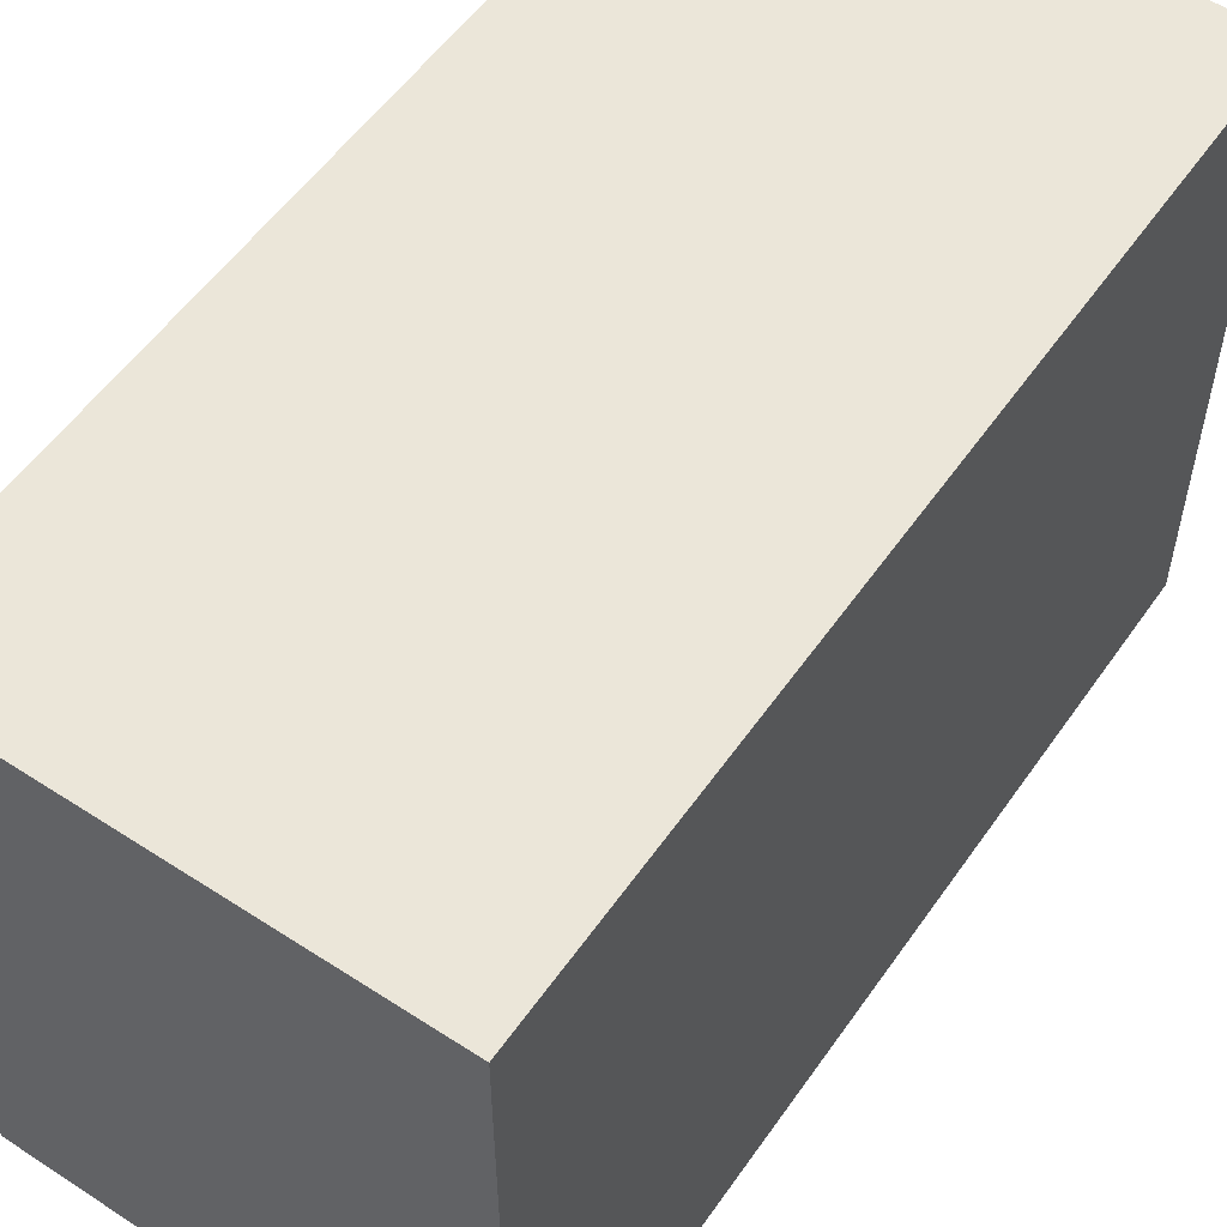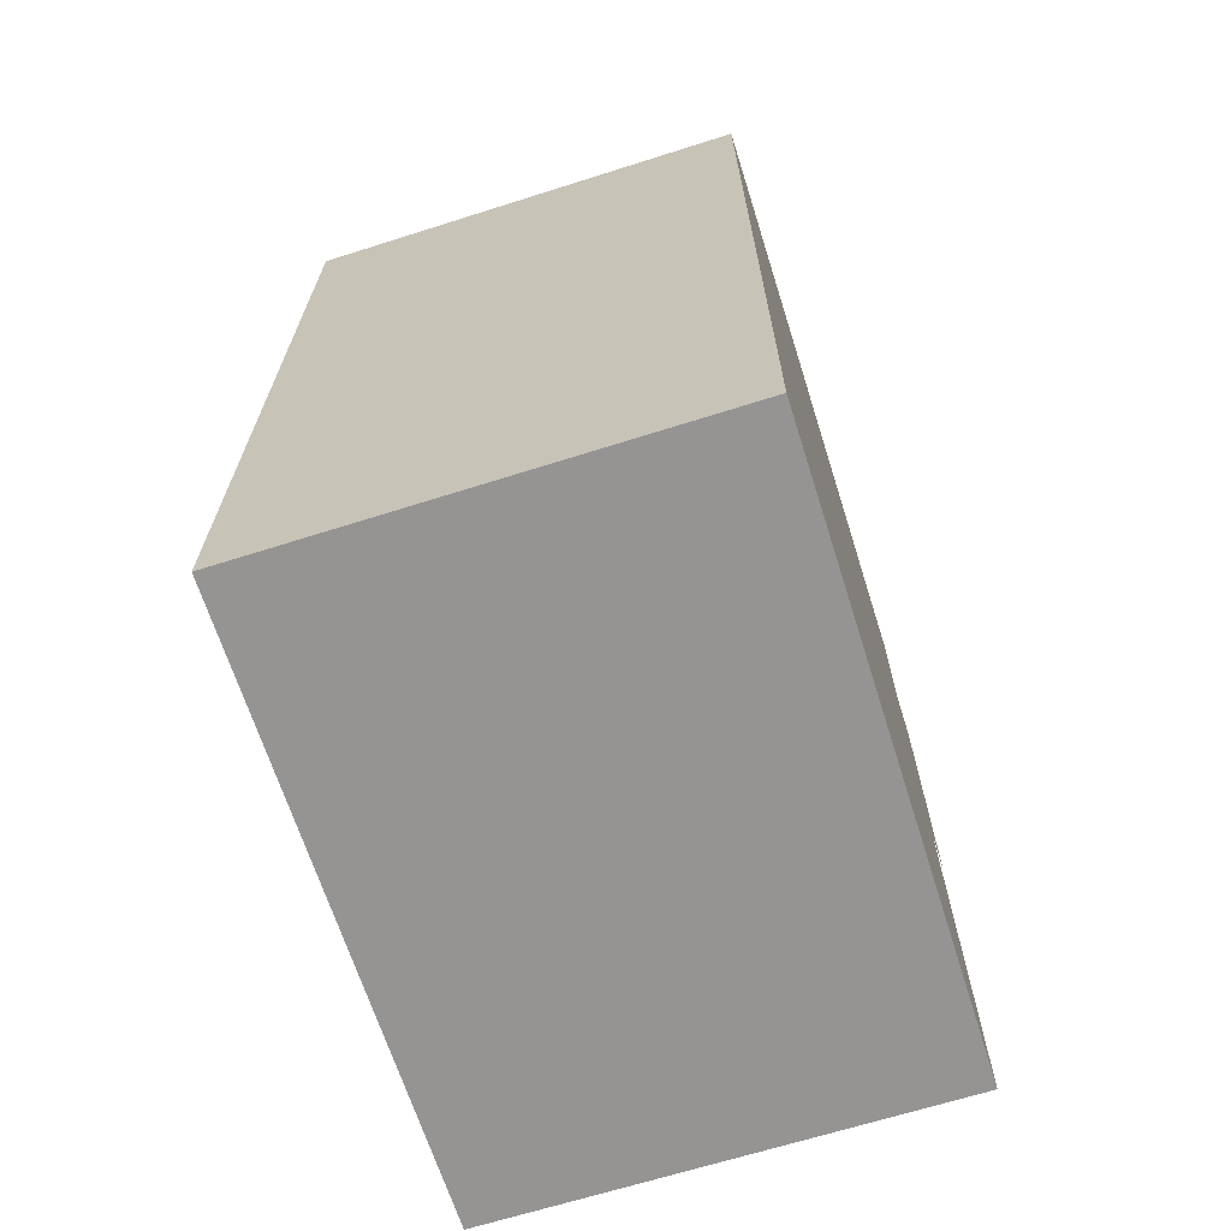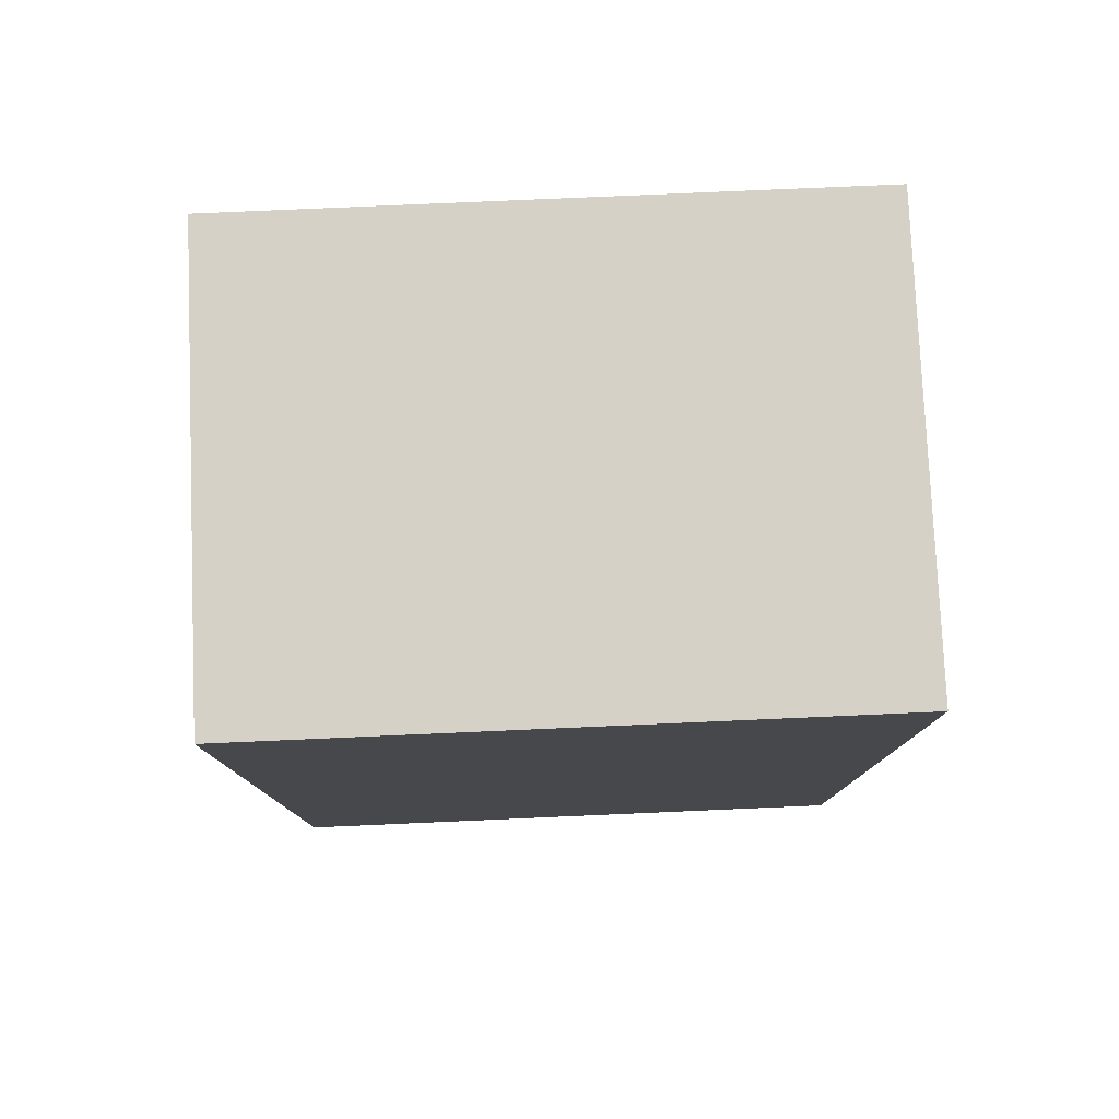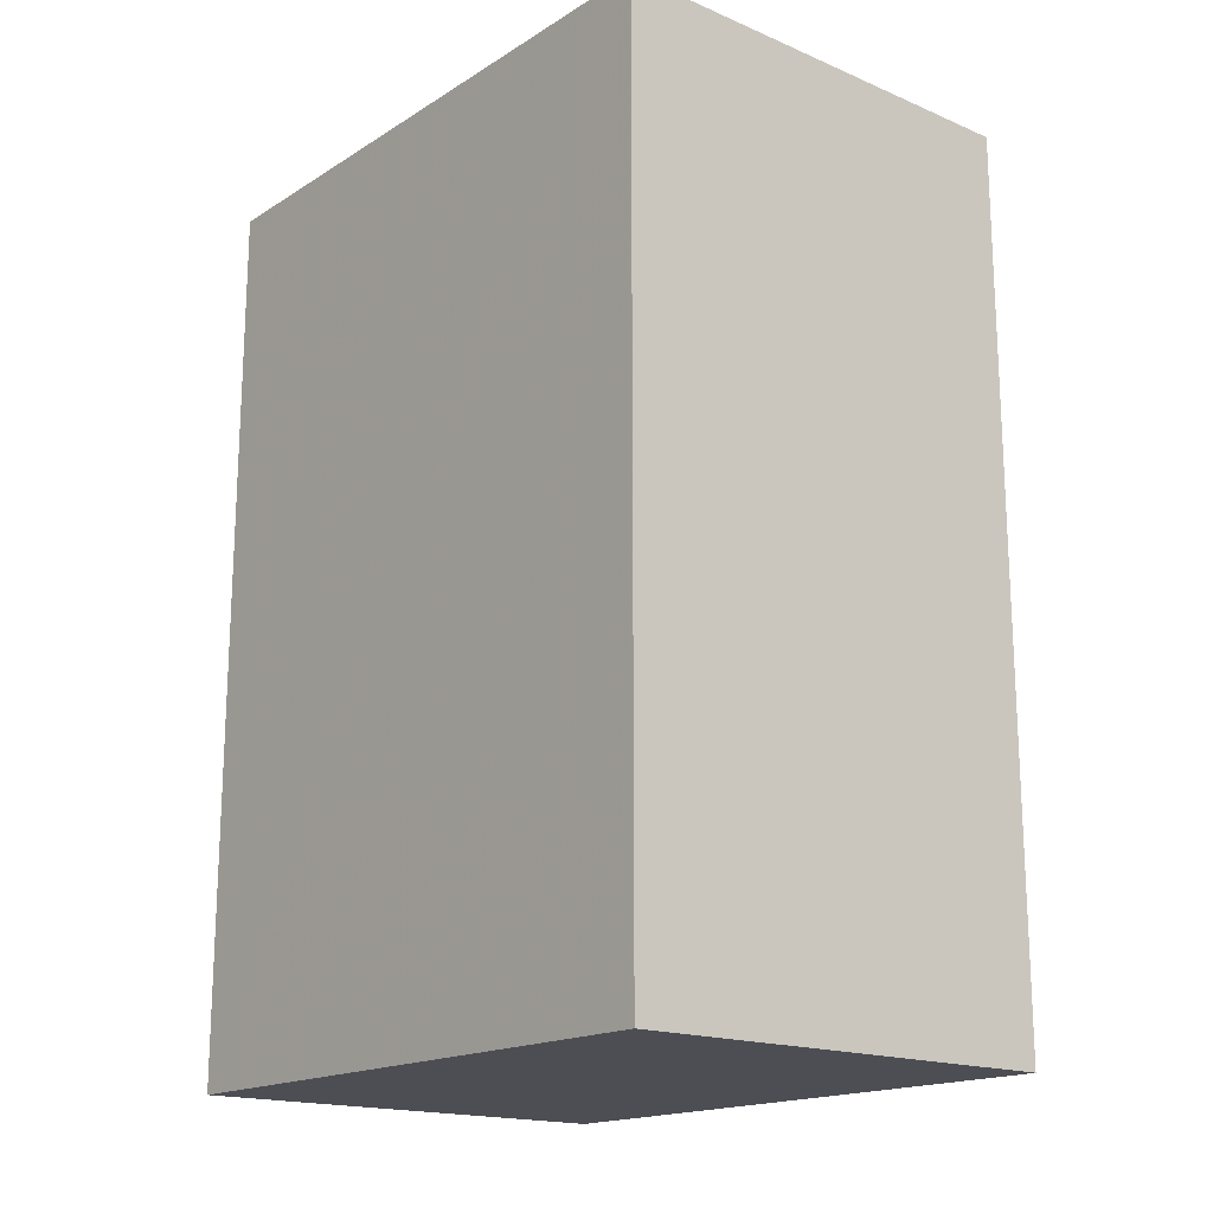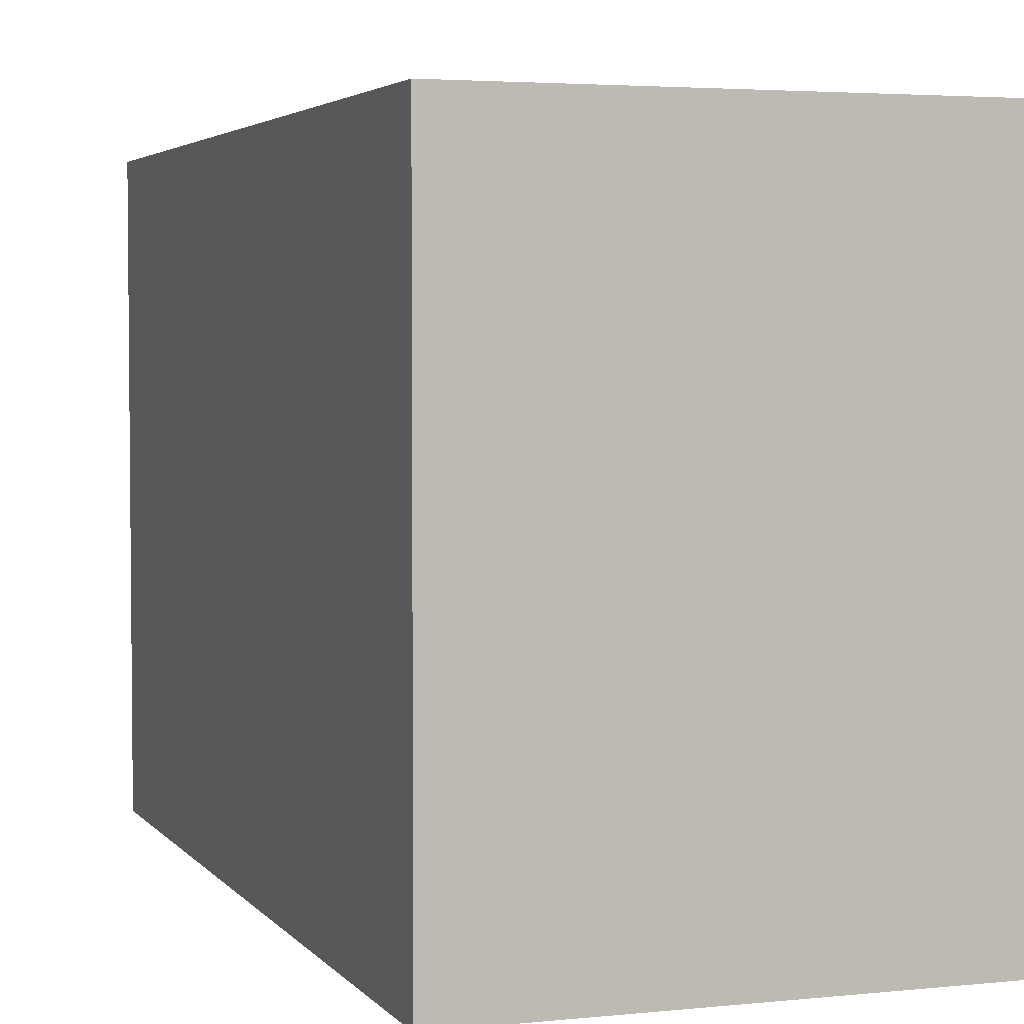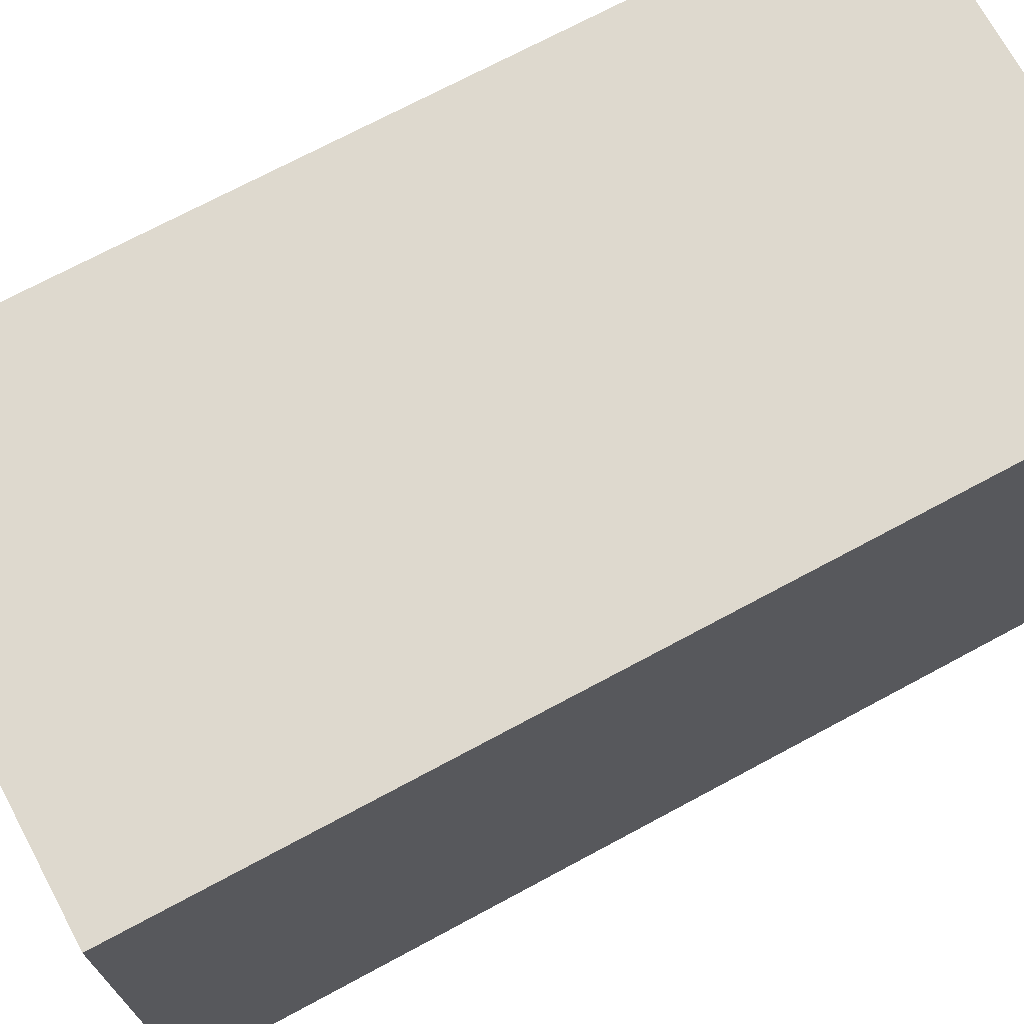
<metadata>
{"format":"obj","ext":"obj","renderer":"f3d","projection":"perspective","resolution":1024,"background":"white","views":[{"elev":55.2,"azim":-145.6,"up":"+Y"},{"elev":-67.2,"azim":17.6,"up":"+Z"},{"elev":78.8,"azim":-92.5,"up":"+Z"},{"elev":-17.4,"azim":-39.8,"up":"+Z"},{"elev":3.6,"azim":160.7,"up":"+Y"},{"elev":71.4,"azim":-118.3,"up":"+Y"}]}
</metadata>
<code>
o Cube
v 1 1.354 -1.98
v 1 -1.354 -1.98
v 1 1.354 1.98
v 1 -1.354 1.98
v -1 1.354 -1.98
v -1 -1.354 -1.98
v -1 1.354 1.98
v -1 -1.354 1.98
f 1 5 7 3
f 4 3 7 8
f 8 7 5 6
f 6 2 4 8
f 2 1 3 4
f 6 5 1 2
o image32
v 1.016 -0.6047 0.5926
v 1.016 -0.6047 -0.6169
v 1.016 0.6047 0.5926
v 1.016 0.6047 -0.6169
f 9 10 12 11
o image53
v 1.005 0.002051 -0.6346
v 1.005 -0.5927 -1.229
v 1.005 0.5927 -1.225
v 1.005 -0.002051 -1.82
f 13 14 16 15
o Screenshot_2025-04-02_141724
v 1.001 -0.002777 1.846
v 1.001 -0.002777 0.8336
v 1.001 1.25 1.846
v 1.001 1.25 0.8336
f 17 18 20 19
o text1
v 1.012 0.7314 0.6398
v 1.012 0.7314 -0.6398
v 1.012 1.216 0.6398
v 1.012 1.216 -0.6398
f 21 22 24 23
o image29
v 1.001 -1.123 1.771
v 1.001 -1.123 0.1762
v 1.001 -0.6385 1.771
v 1.001 -0.6385 0.1762
f 25 26 28 27
o image30
v 0.8628 0.2547 -1.991
v 0.1654 0.2547 -1.991
v 0.8628 1.255 -1.991
v 0.1654 1.255 -1.991
f 29 30 32 31
o Screenshot_2025-04-02_141838
v 0.2042 0.2547 1.991
v 0.9006 0.2547 1.991
v 0.2042 1.255 1.991
v 0.9006 1.255 1.991
f 33 34 36 35
o Screenshot_2025-04-01_151141
v -0.8908 0.2329 1.985
v 0.00476 0.2329 1.985
v -0.8908 1.233 1.985
v 0.00476 1.233 1.985
f 37 38 40 39

</code>
